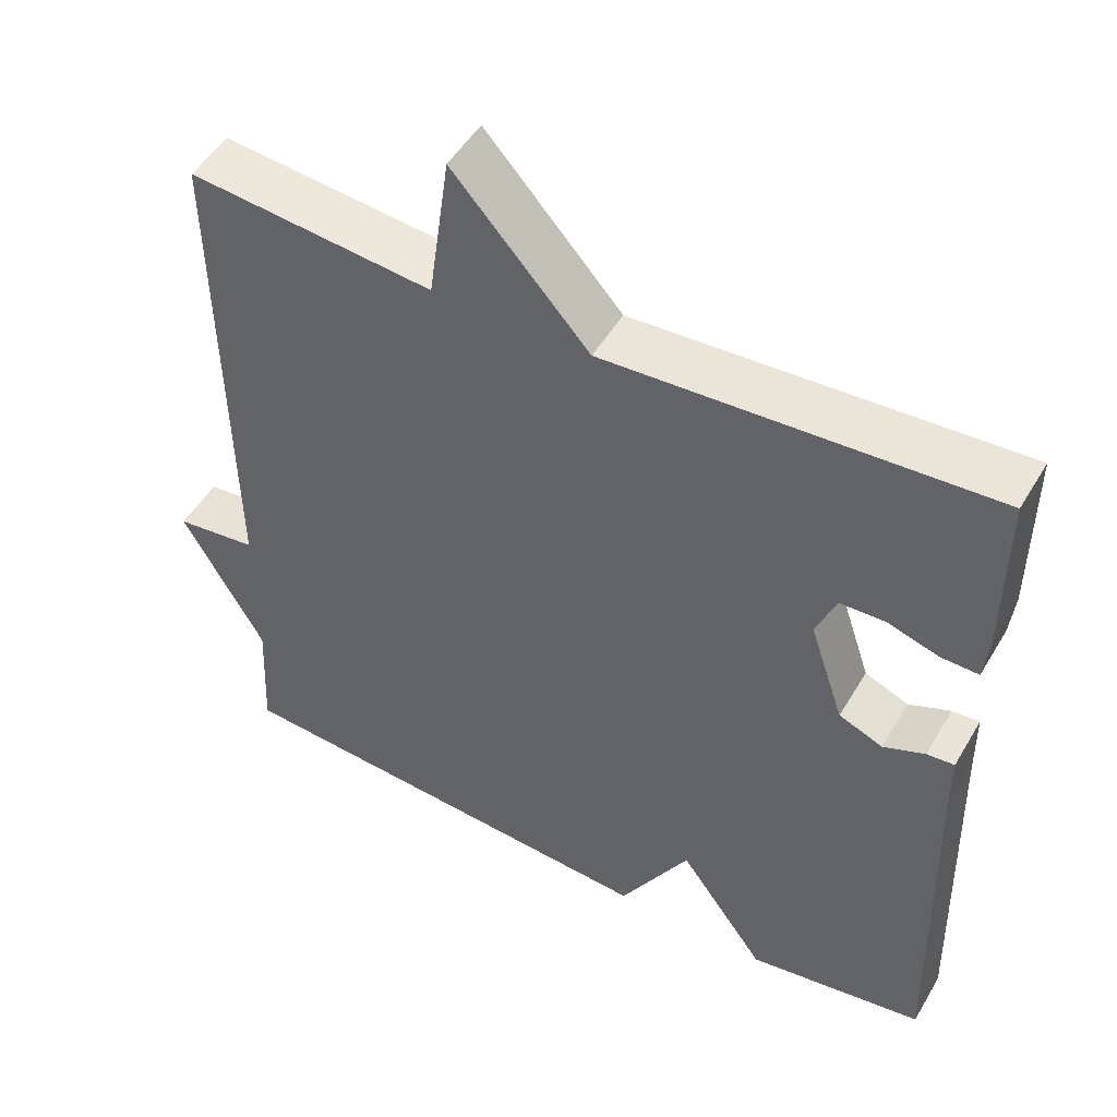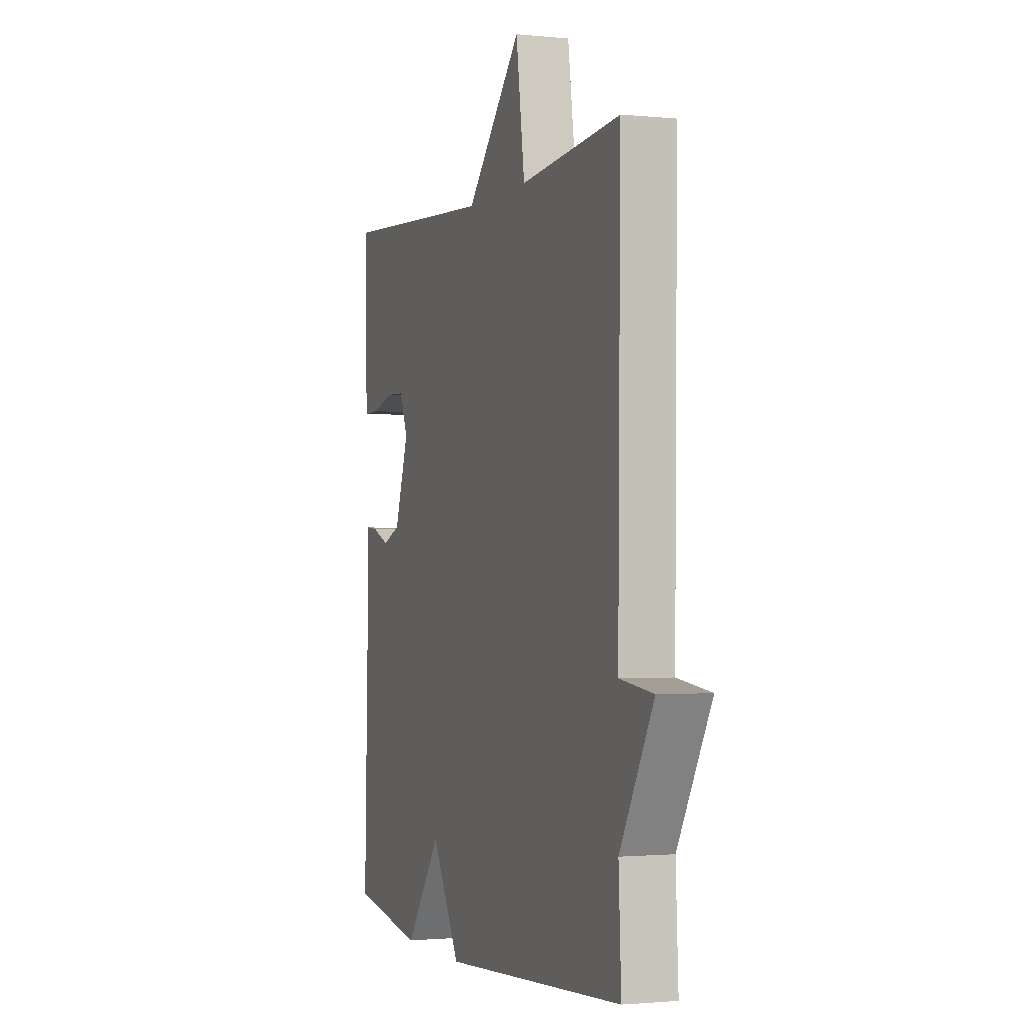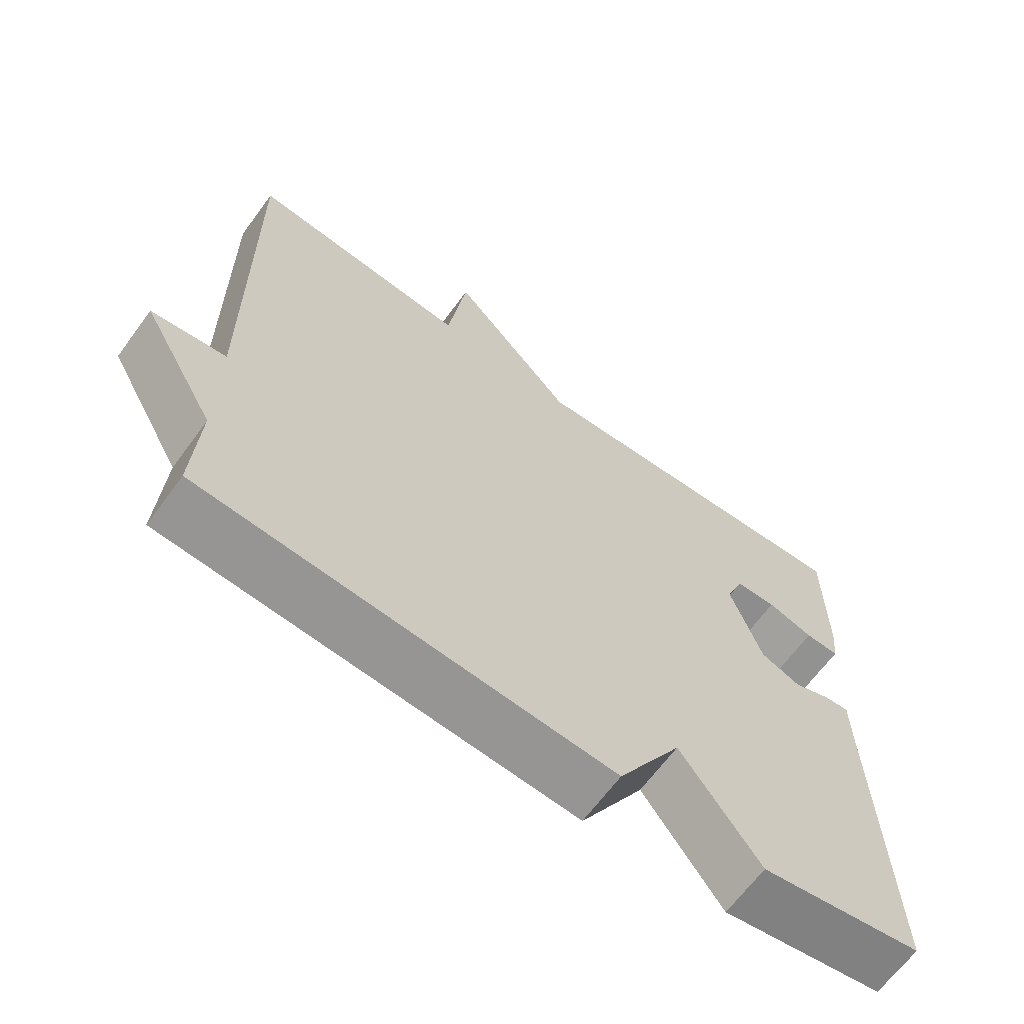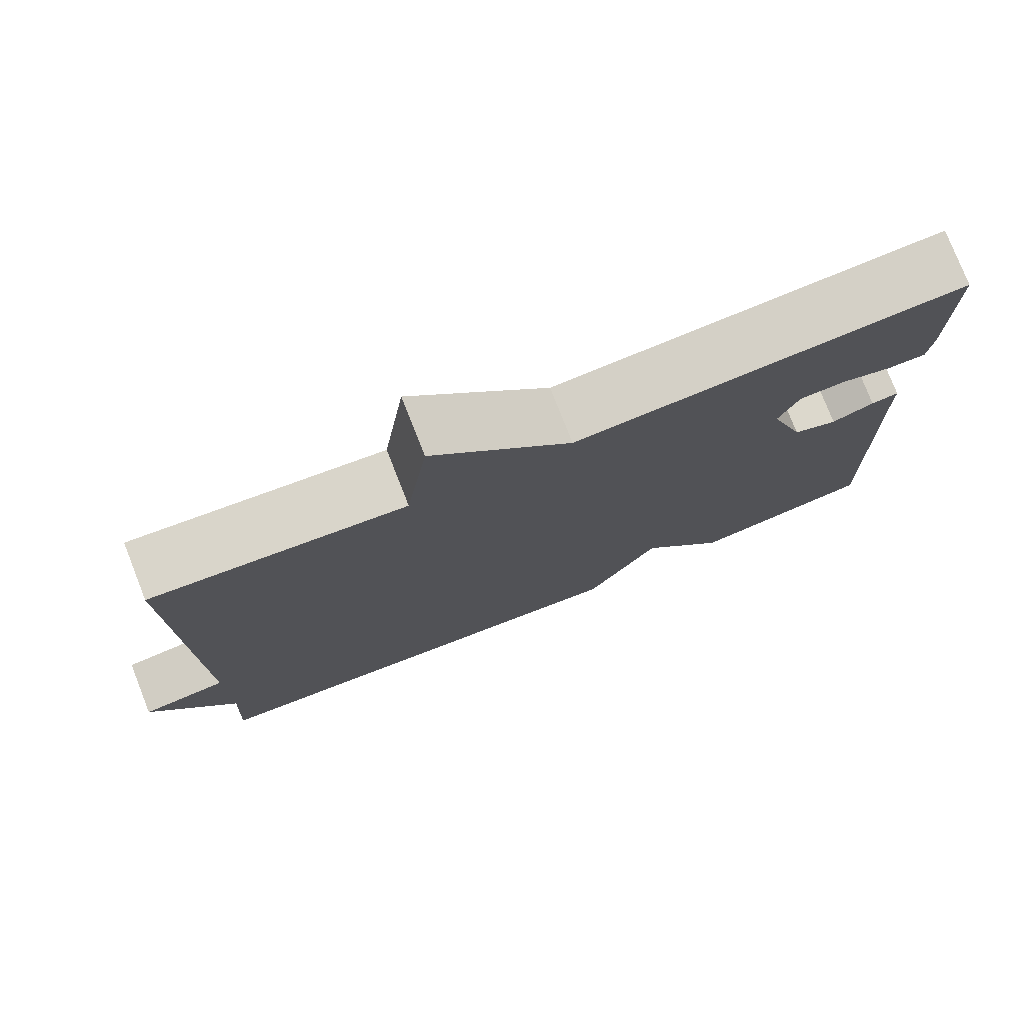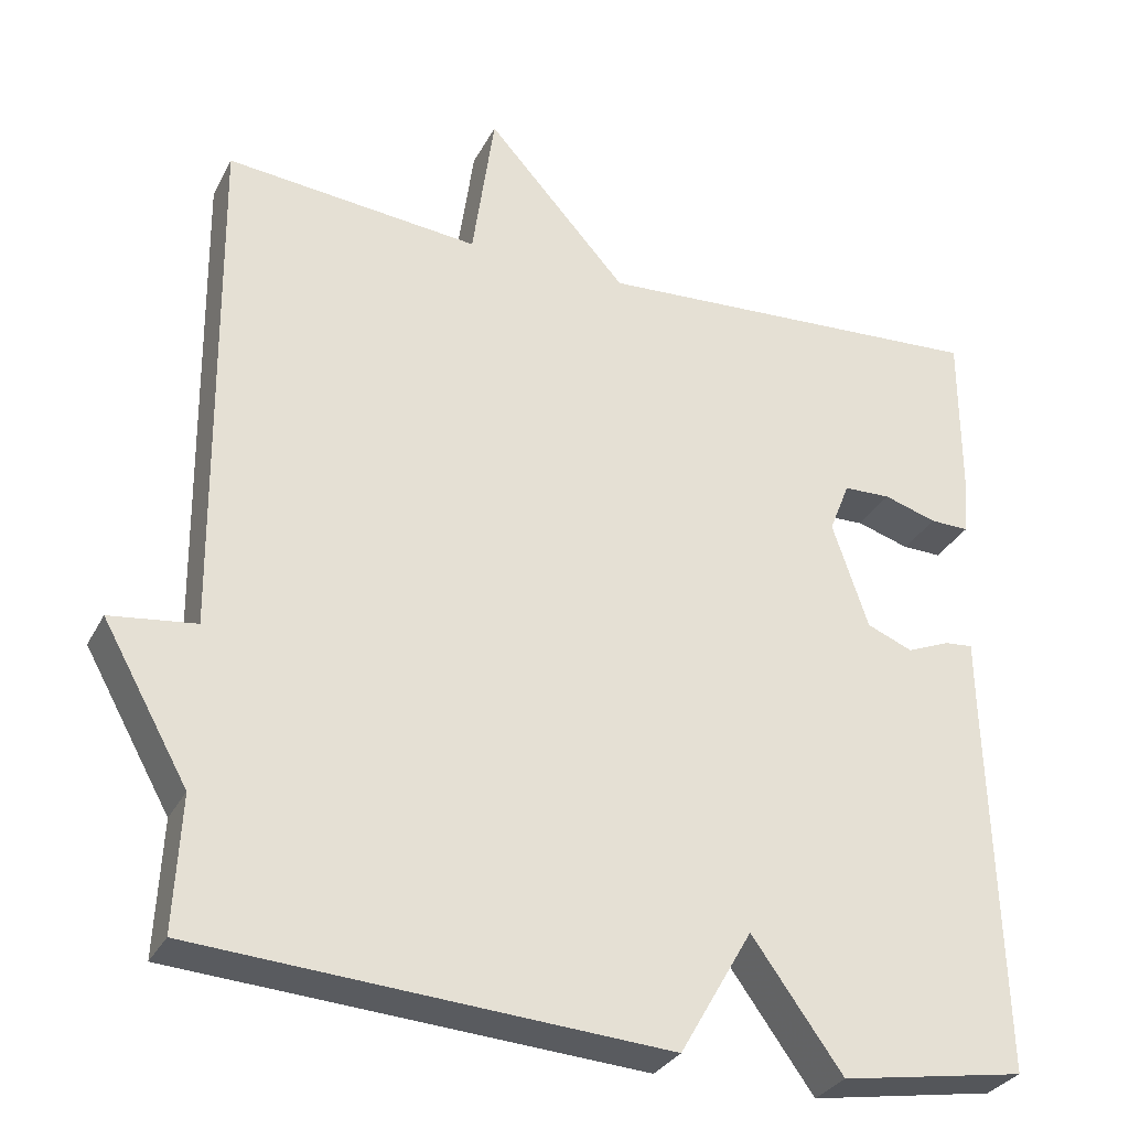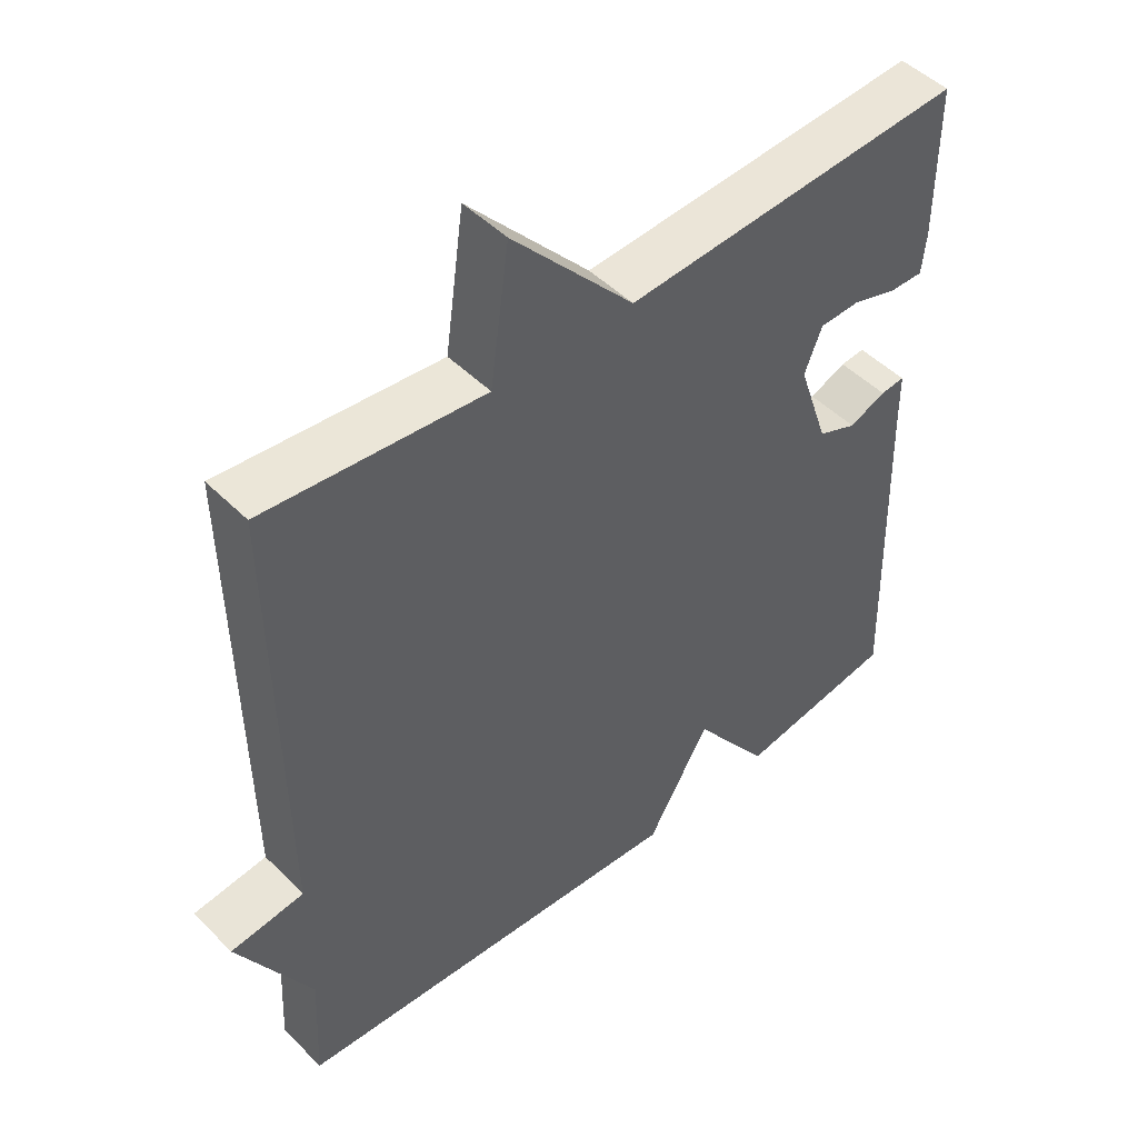
<metadata>
{"format":"obj","ext":"obj","renderer":"f3d","projection":"perspective","resolution":1024,"background":"white","views":[{"elev":50.0,"azim":-150.3,"up":"+Z"},{"elev":-1.5,"azim":69.9,"up":"+Z"},{"elev":-65.7,"azim":143.7,"up":"+Z"},{"elev":77.4,"azim":158.5,"up":"+Z"},{"elev":-30.7,"azim":156.5,"up":"+Z"},{"elev":48.1,"azim":137.9,"up":"+Z"}]}
</metadata>
<code>
v -0.5 0.07 -0.5
v -0.487 0.07 -0.027
v -0.486 0.07 0.052
v -0.451 0.07 0.049
v -0.398 0.07 0.027
v -0.342 0.07 0.05
v -0.298 0.07 0.18
v -0.323 0.07 0.243
v -0.381 0.07 0.245
v -0.446 0.07 0.225
v -0.494 0.07 0.224
v -0.5 0.07 0.283
v -0.5 0.07 0.5
v -0.012 0.07 0.47
v 0.161 0.07 0.663
v 0.188 0.07 0.47
v 0.5 0.07 0.5
v 0.492 0.07 -0.136
v 0.597 0.07 -0.149
v 0.492 0.07 -0.336
v 0.5 0.07 -0.5
v -0.073 0.07 -0.538
v -0.162 0.07 -0.384
v -0.273 0.07 -0.538
v -0.5 0 -0.5
v -0.487 0 -0.027
v -0.486 0 0.052
v -0.451 0 0.049
v -0.398 0 0.027
v -0.342 0 0.05
v -0.298 0 0.18
v -0.323 0 0.243
v -0.381 0 0.245
v -0.446 0 0.225
v -0.494 0 0.224
v -0.5 0 0.283
v -0.5 0 0.5
v -0.012 0 0.47
v 0.161 0 0.663
v 0.188 0 0.47
v 0.5 0 0.5
v 0.492 0 -0.136
v 0.597 0 -0.149
v 0.492 0 -0.336
v 0.5 0 -0.5
v -0.073 0 -0.538
v -0.162 0 -0.384
v -0.273 0 -0.538
f 23 24 1 2
f 20 21 22 23
f 20 23 2
f 19 20 2
f 18 19 2
f 16 17 18
f 14 15 16
f 14 16 18
f 12 13 14
f 11 12 14
f 10 11 14
f 9 10 14
f 8 9 14
f 7 8 14 18
f 6 7 18
f 5 6 18 2
f 2 3 4 5
f 26 25 48 47
f 47 46 45 44
f 26 47 44
f 26 44 43
f 26 43 42
f 42 41 40
f 40 39 38
f 42 40 38
f 38 37 36
f 38 36 35
f 38 35 34
f 38 34 33
f 38 33 32
f 42 38 32 31
f 42 31 30
f 26 42 30 29
f 29 28 27 26
f 1 25 26 2
f 2 26 27 3
f 3 27 28 4
f 4 28 29 5
f 5 29 30 6
f 6 30 31 7
f 7 31 32 8
f 8 32 33 9
f 9 33 34 10
f 10 34 35 11
f 11 35 36 12
f 12 36 37 13
f 13 37 38 14
f 14 38 39 15
f 15 39 40 16
f 16 40 41 17
f 17 41 42 18
f 18 42 43 19
f 19 43 44 20
f 20 44 45 21
f 21 45 46 22
f 22 46 47 23
f 23 47 48 24
f 24 48 25 1

</code>
